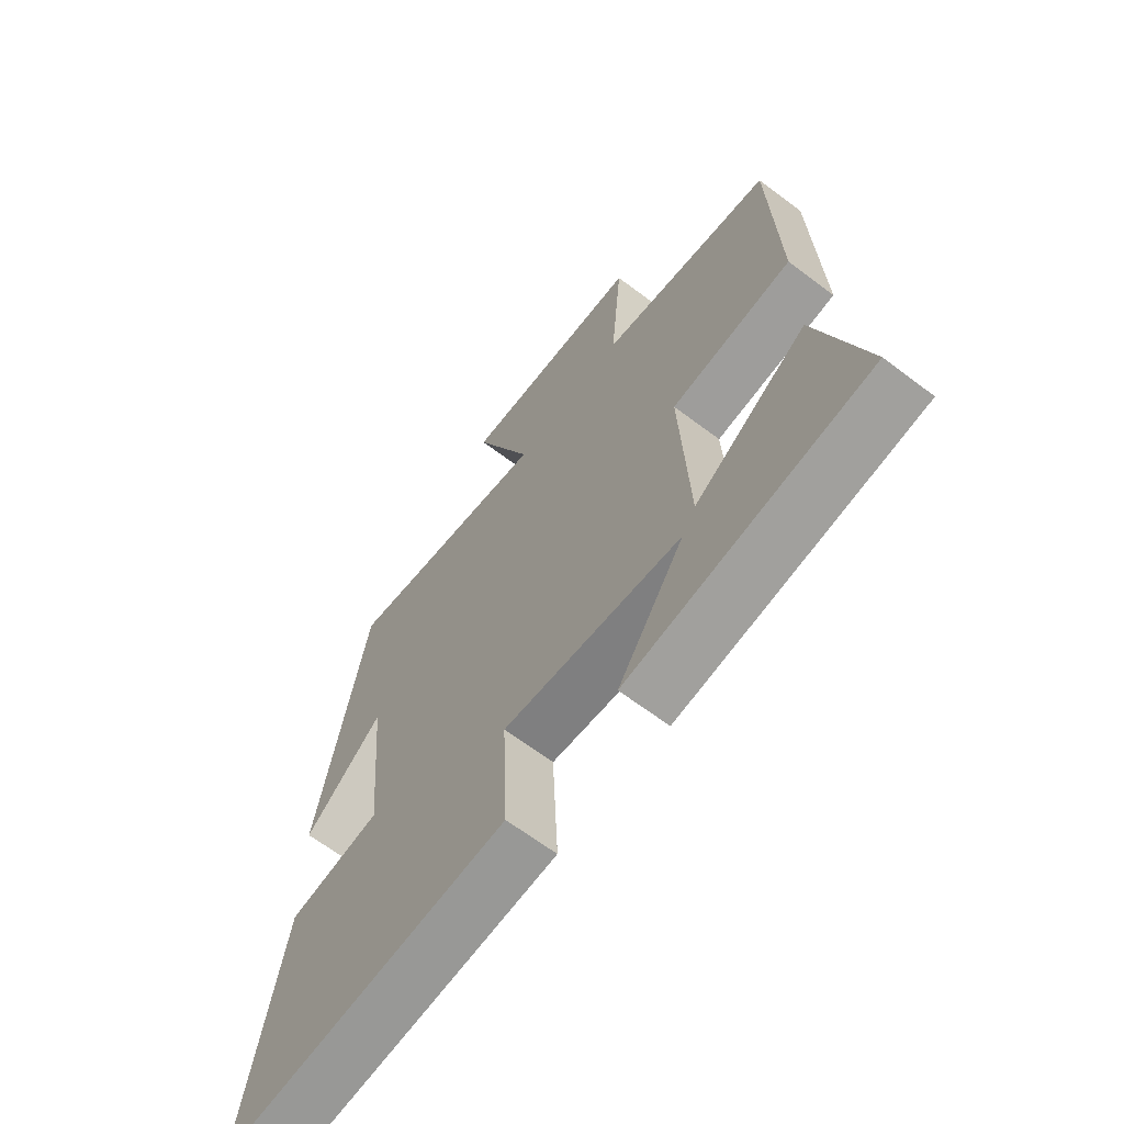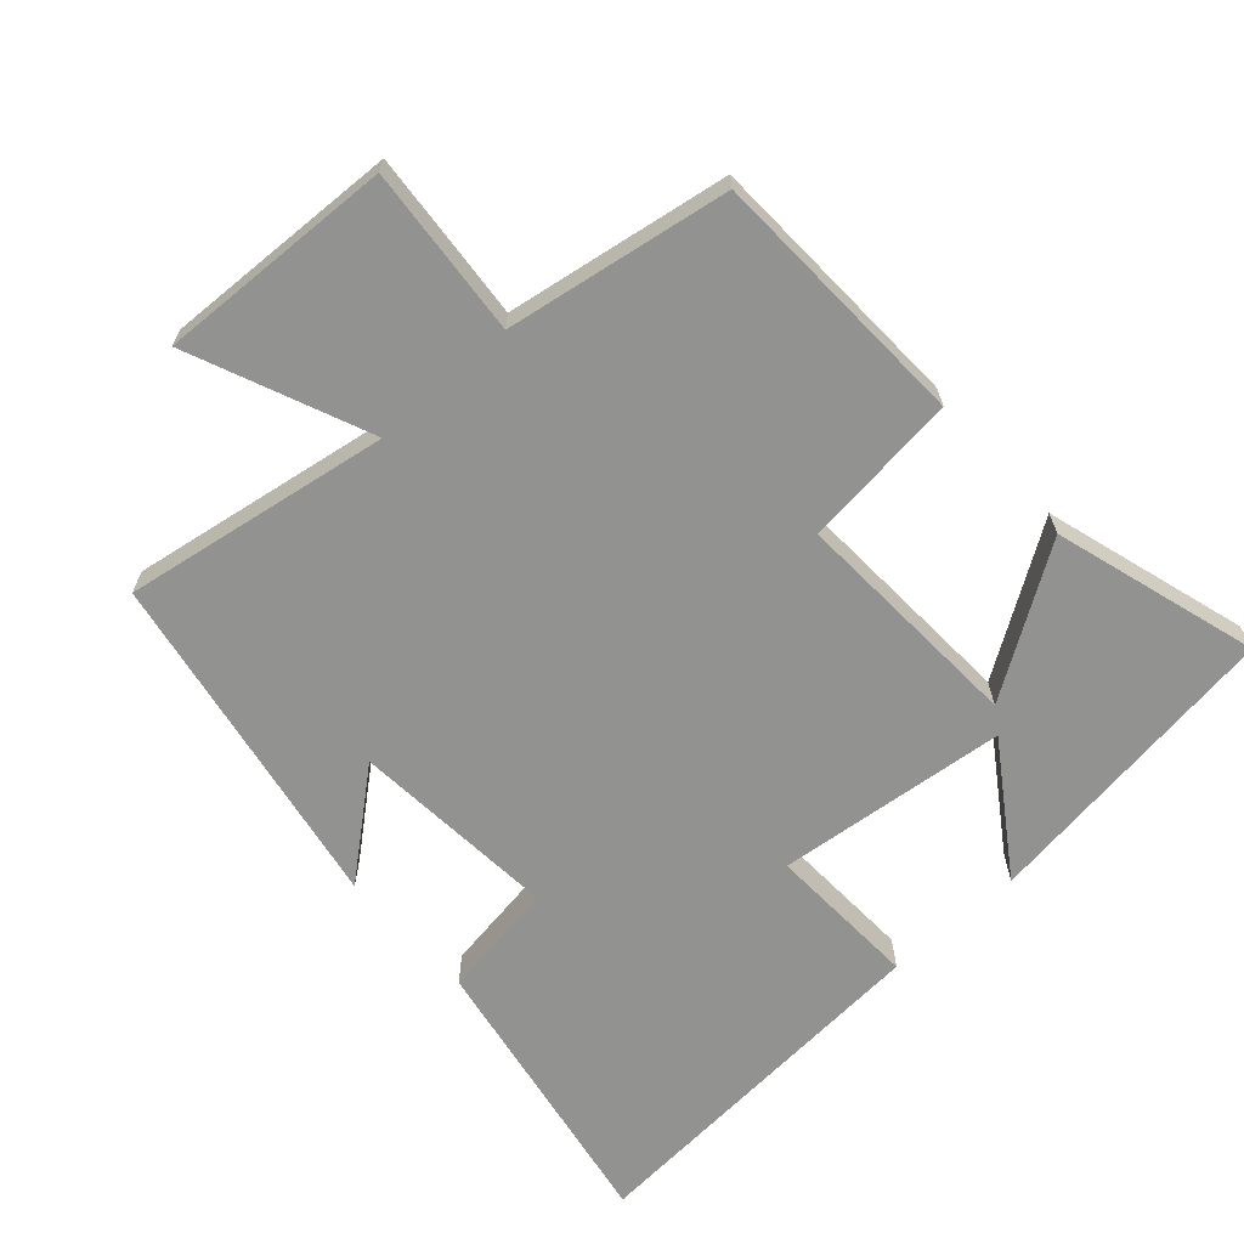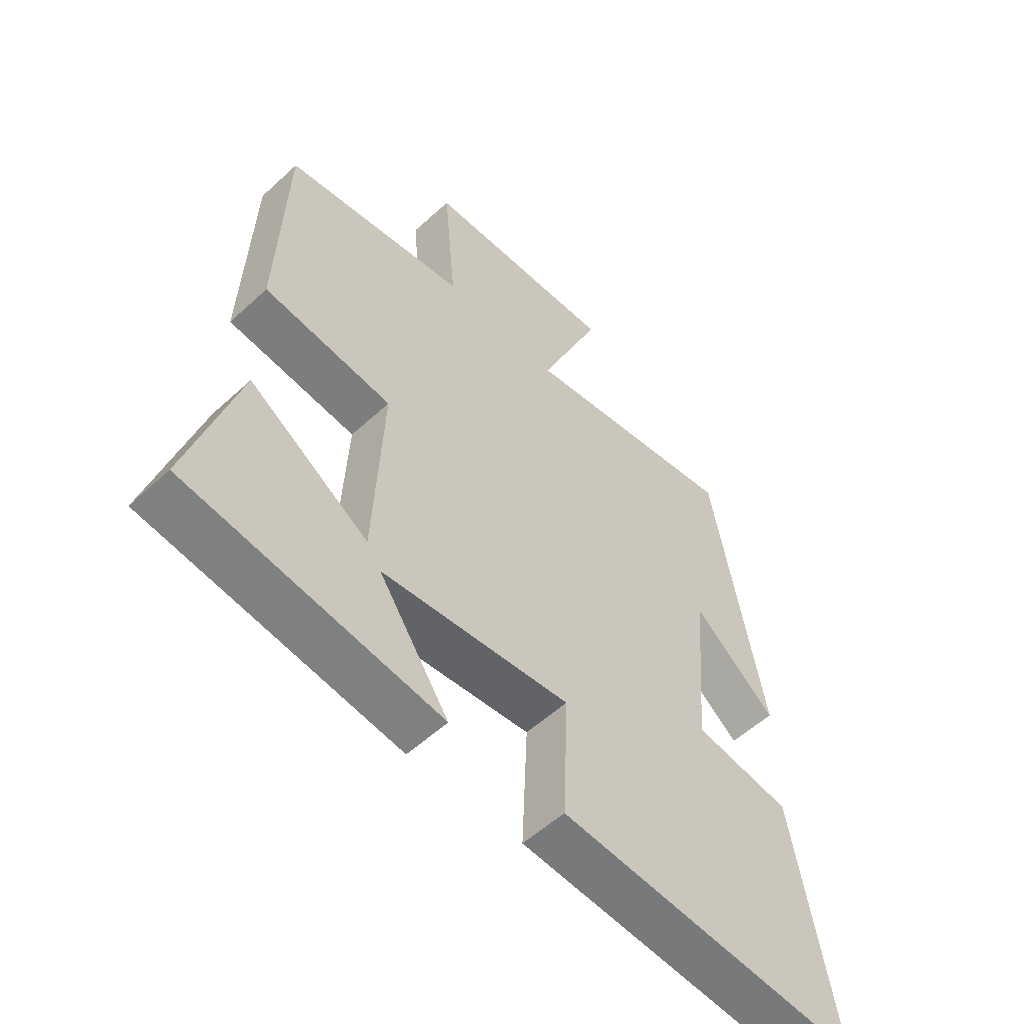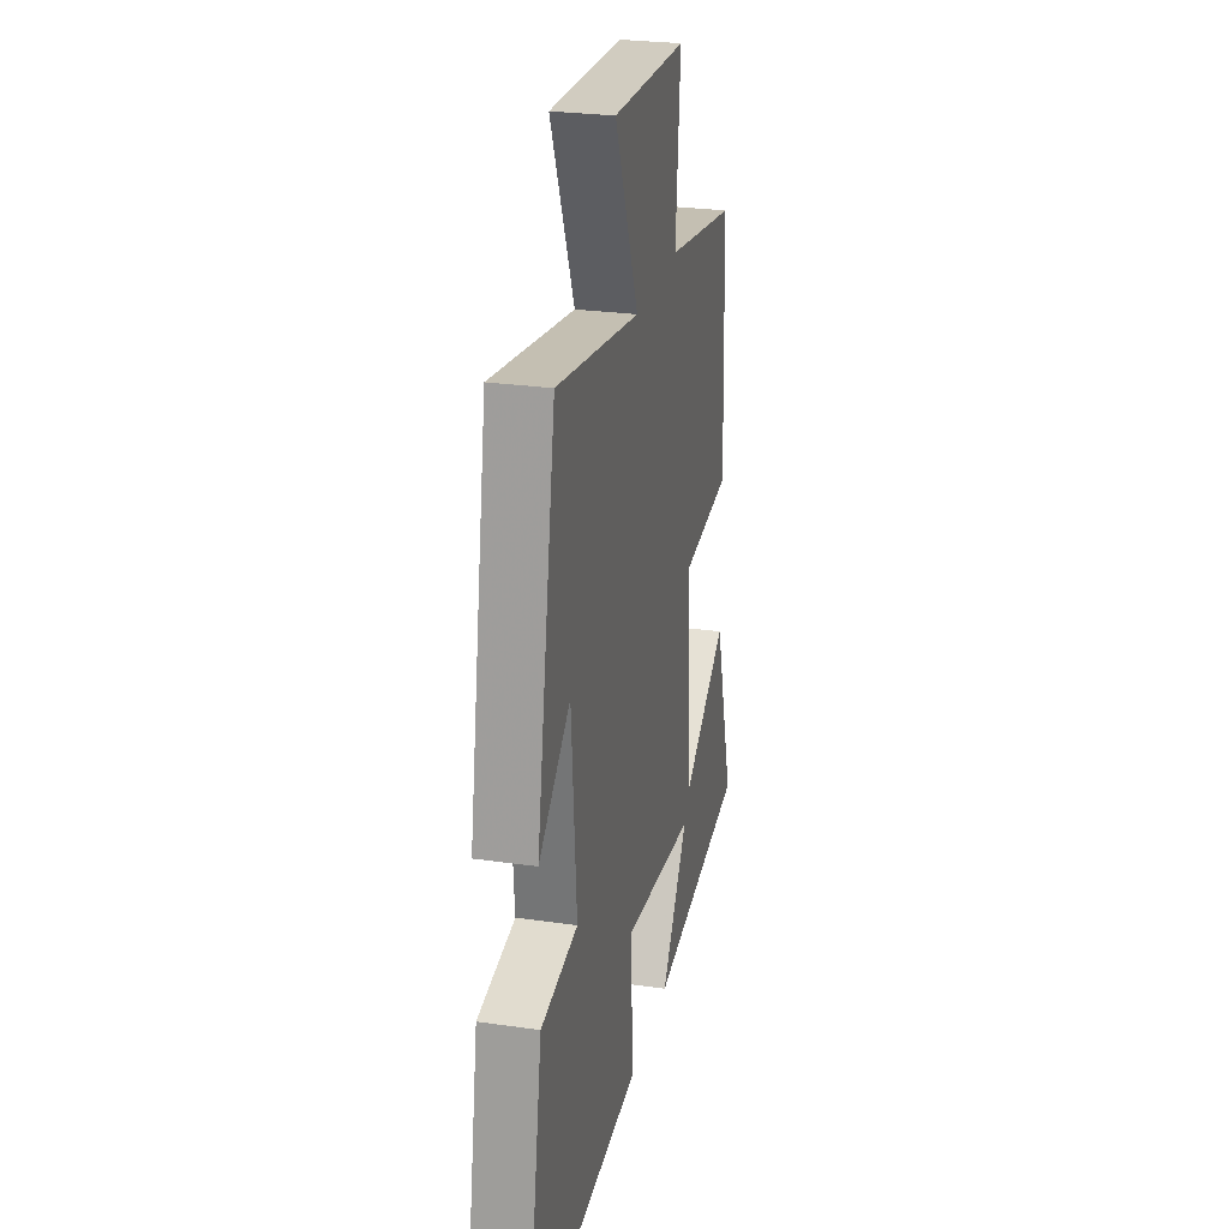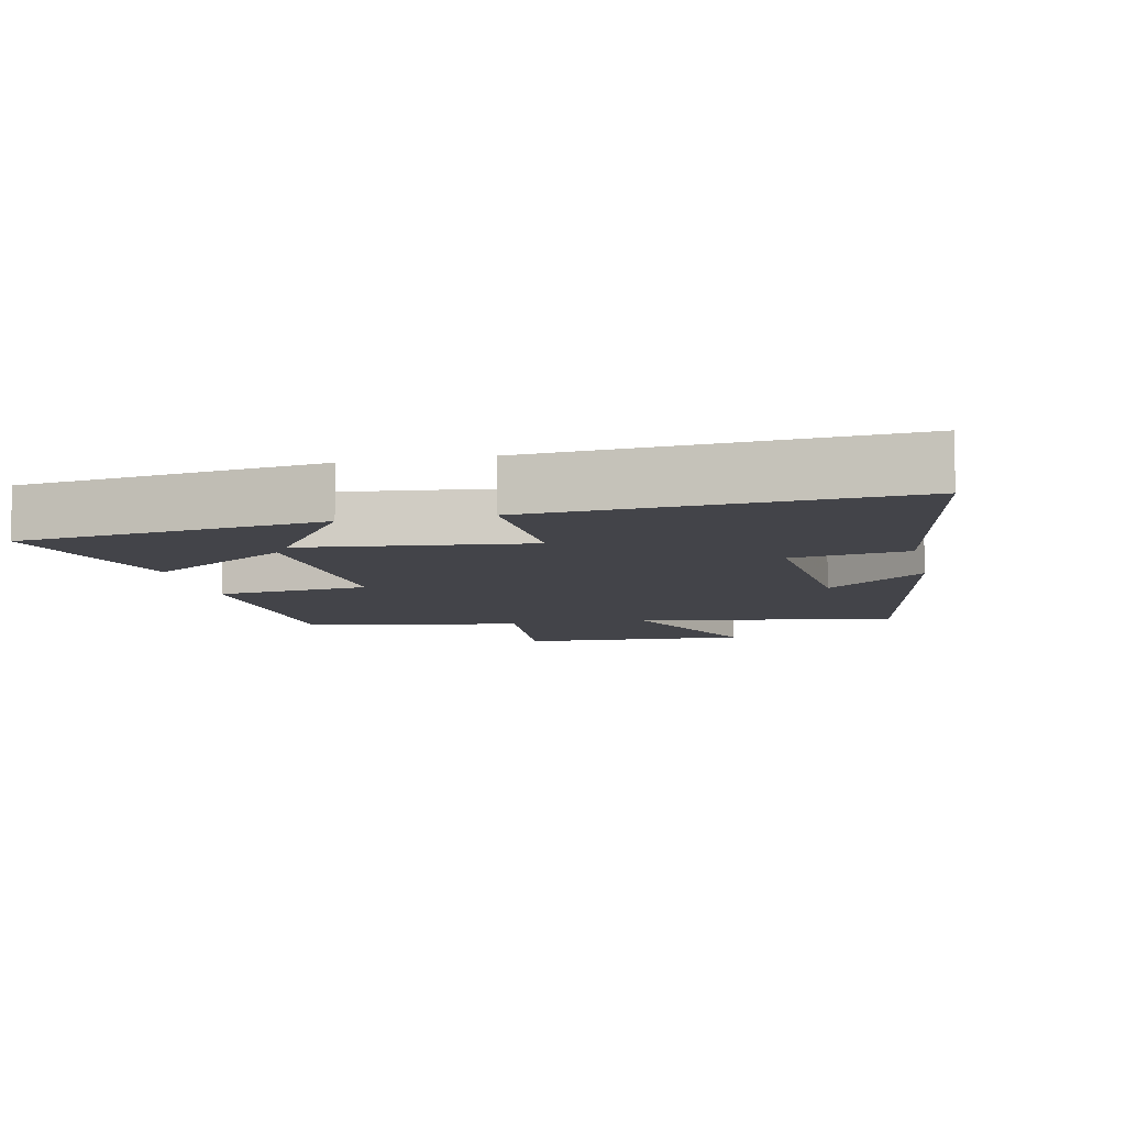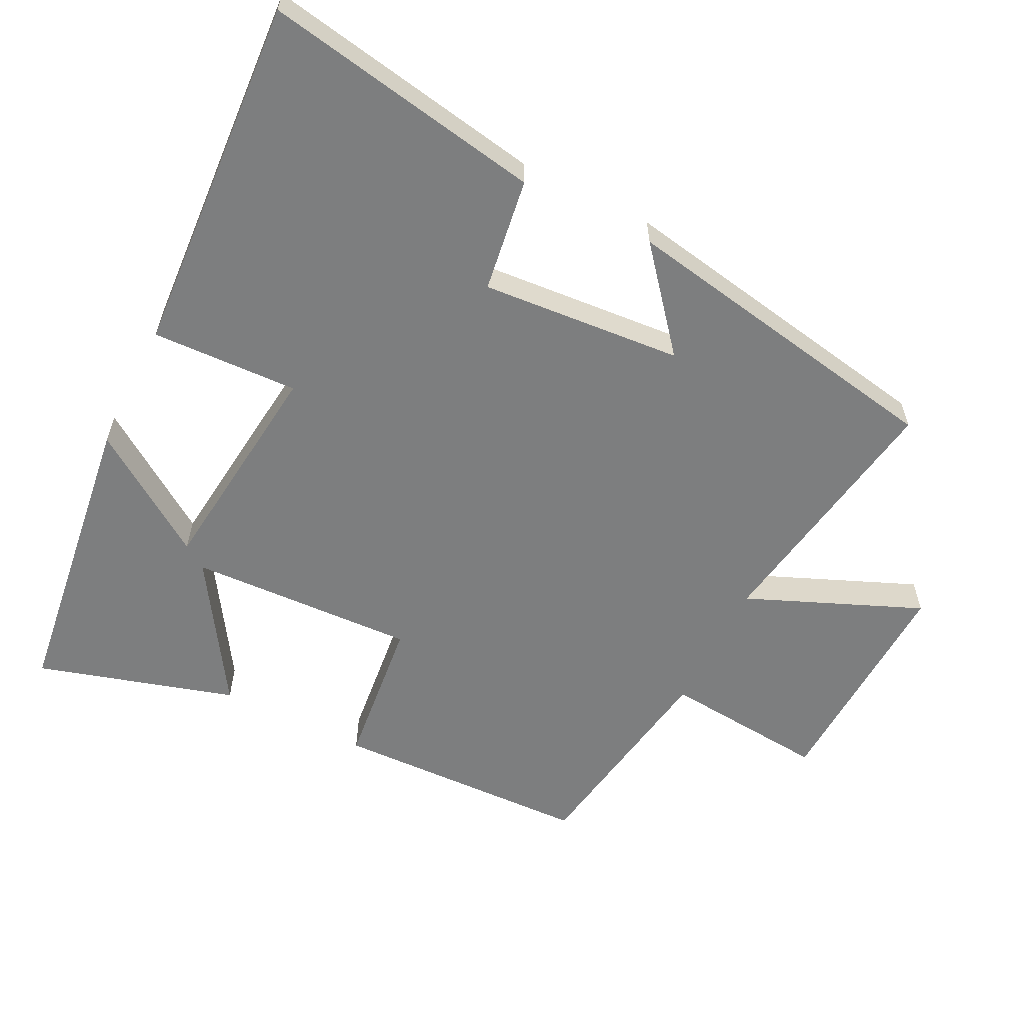
<metadata>
{"format":"obj","ext":"obj","renderer":"f3d","projection":"perspective","resolution":1024,"background":"white","views":[{"elev":-65.2,"azim":52.7,"up":"+Z"},{"elev":-66.2,"azim":42.0,"up":"+Y"},{"elev":-55.2,"azim":134.2,"up":"+Z"},{"elev":26.5,"azim":-77.3,"up":"+Z"},{"elev":-8.5,"azim":-167.8,"up":"+Y"},{"elev":-59.3,"azim":-116.7,"up":"+Y"}]}
</metadata>
<code>
v -0.572 0.07 -0.535
v -0.5 0.07 -0.126
v -0.333 0.07 -0.101
v -0.357 0.07 0.193
v -0.5 0.07 0.074
v -0.413 0.07 0.562
v -0.036 0.07 0.5
v -0.143 0.07 0.754
v 0.191 0.07 0.74
v 0.17 0.07 0.5
v 0.486 0.07 0.448
v 0.5 0.07 0.072
v 0.278 0.07 0.047
v 0.294 0.07 -0.285
v 0.5 0.07 -0.152
v 0.586 0.07 -0.441
v 0.149 0.07 -0.5
v 0.27 0.07 -0.321
v -0.056 0.07 -0.285
v -0.047 0.07 -0.5
v -0.572 0 -0.535
v -0.5 0 -0.126
v -0.333 0 -0.101
v -0.357 0 0.193
v -0.5 0 0.074
v -0.413 0 0.562
v -0.036 0 0.5
v -0.143 0 0.754
v 0.191 0 0.74
v 0.17 0 0.5
v 0.486 0 0.448
v 0.5 0 0.072
v 0.278 0 0.047
v 0.294 0 -0.285
v 0.5 0 -0.152
v 0.586 0 -0.441
v 0.149 0 -0.5
v 0.27 0 -0.321
v -0.056 0 -0.285
v -0.047 0 -0.5
f 19 20 1 2
f 18 19 2 3
f 15 16 17 18
f 14 15 18
f 13 14 18 3
f 10 11 12 13
f 10 13 3 4
f 7 8 9 10
f 7 10 4
f 4 5 6 7
f 22 21 40 39
f 23 22 39 38
f 38 37 36 35
f 38 35 34
f 23 38 34 33
f 33 32 31 30
f 24 23 33 30
f 30 29 28 27
f 24 30 27
f 27 26 25 24
f 1 21 22 2
f 2 22 23 3
f 3 23 24 4
f 4 24 25 5
f 5 25 26 6
f 6 26 27 7
f 7 27 28 8
f 8 28 29 9
f 9 29 30 10
f 10 30 31 11
f 11 31 32 12
f 12 32 33 13
f 13 33 34 14
f 14 34 35 15
f 15 35 36 16
f 16 36 37 17
f 17 37 38 18
f 18 38 39 19
f 19 39 40 20
f 20 40 21 1

</code>
